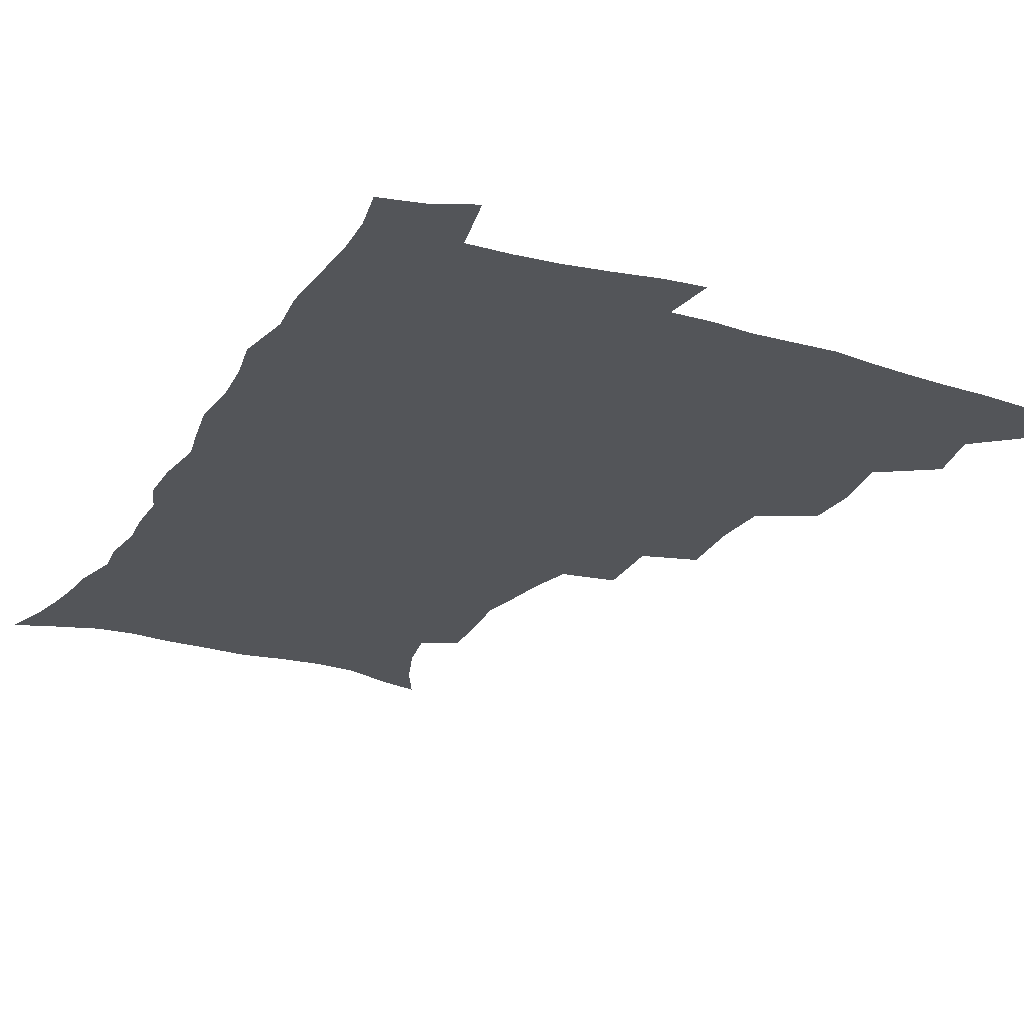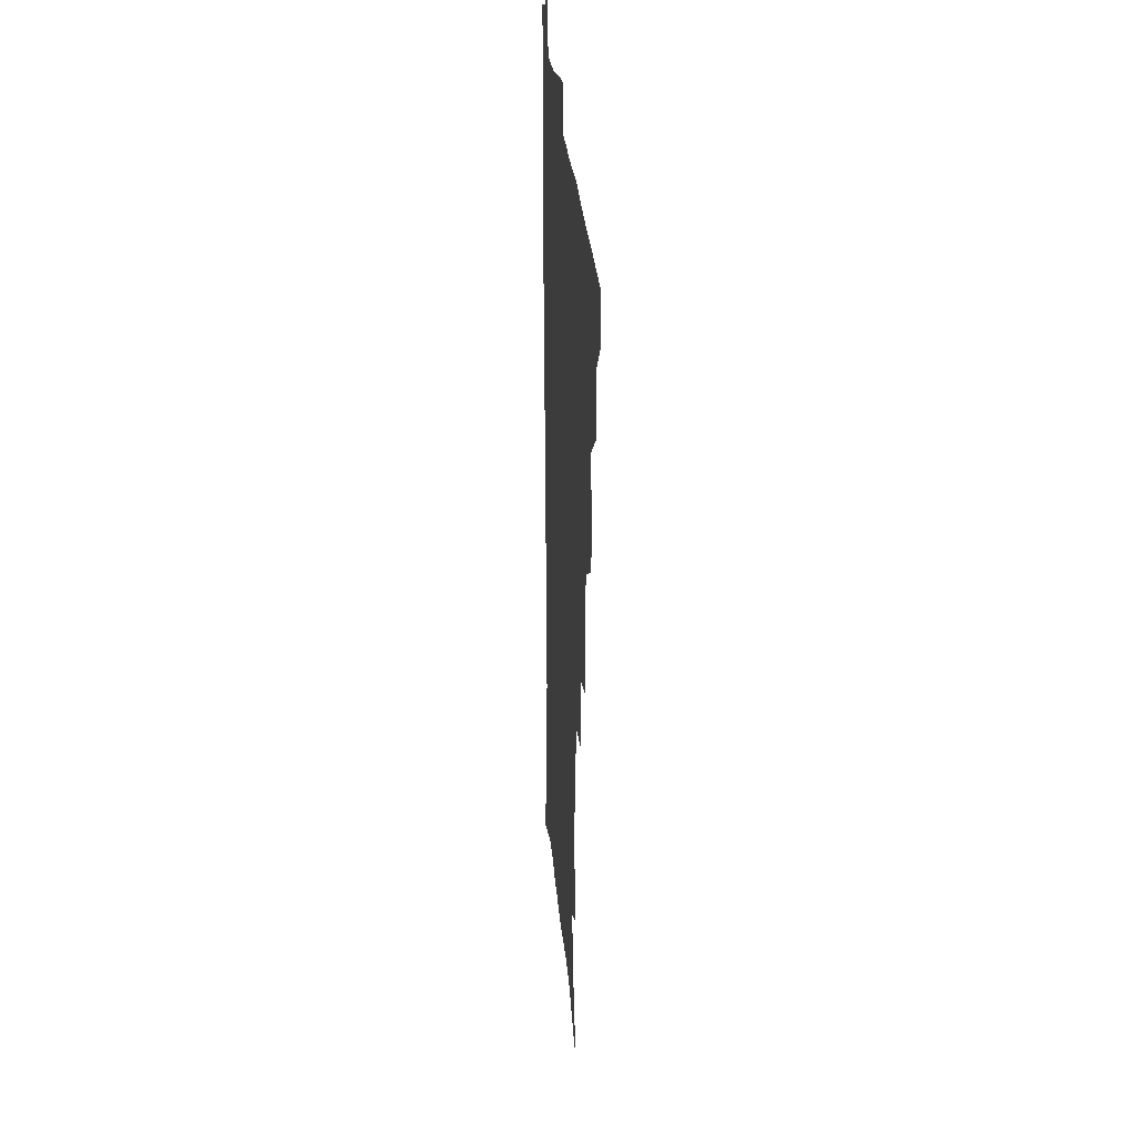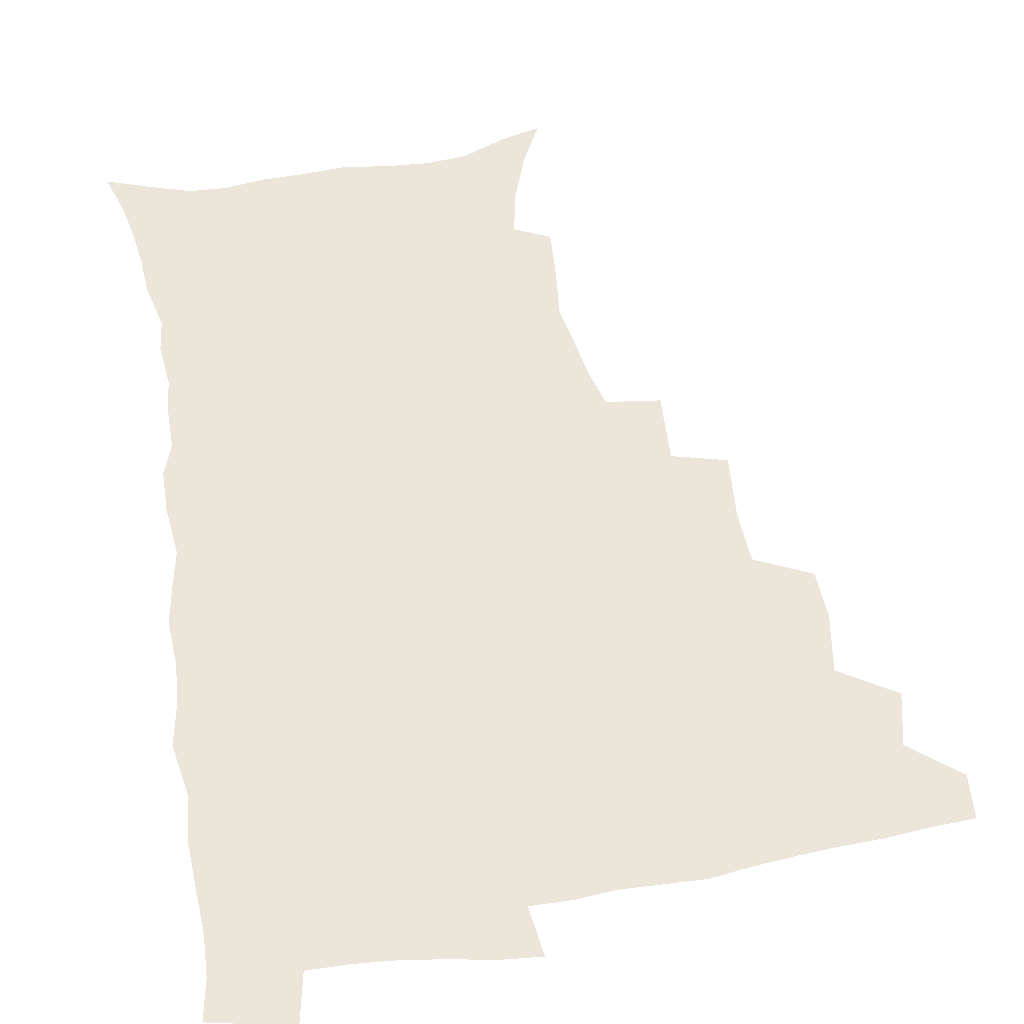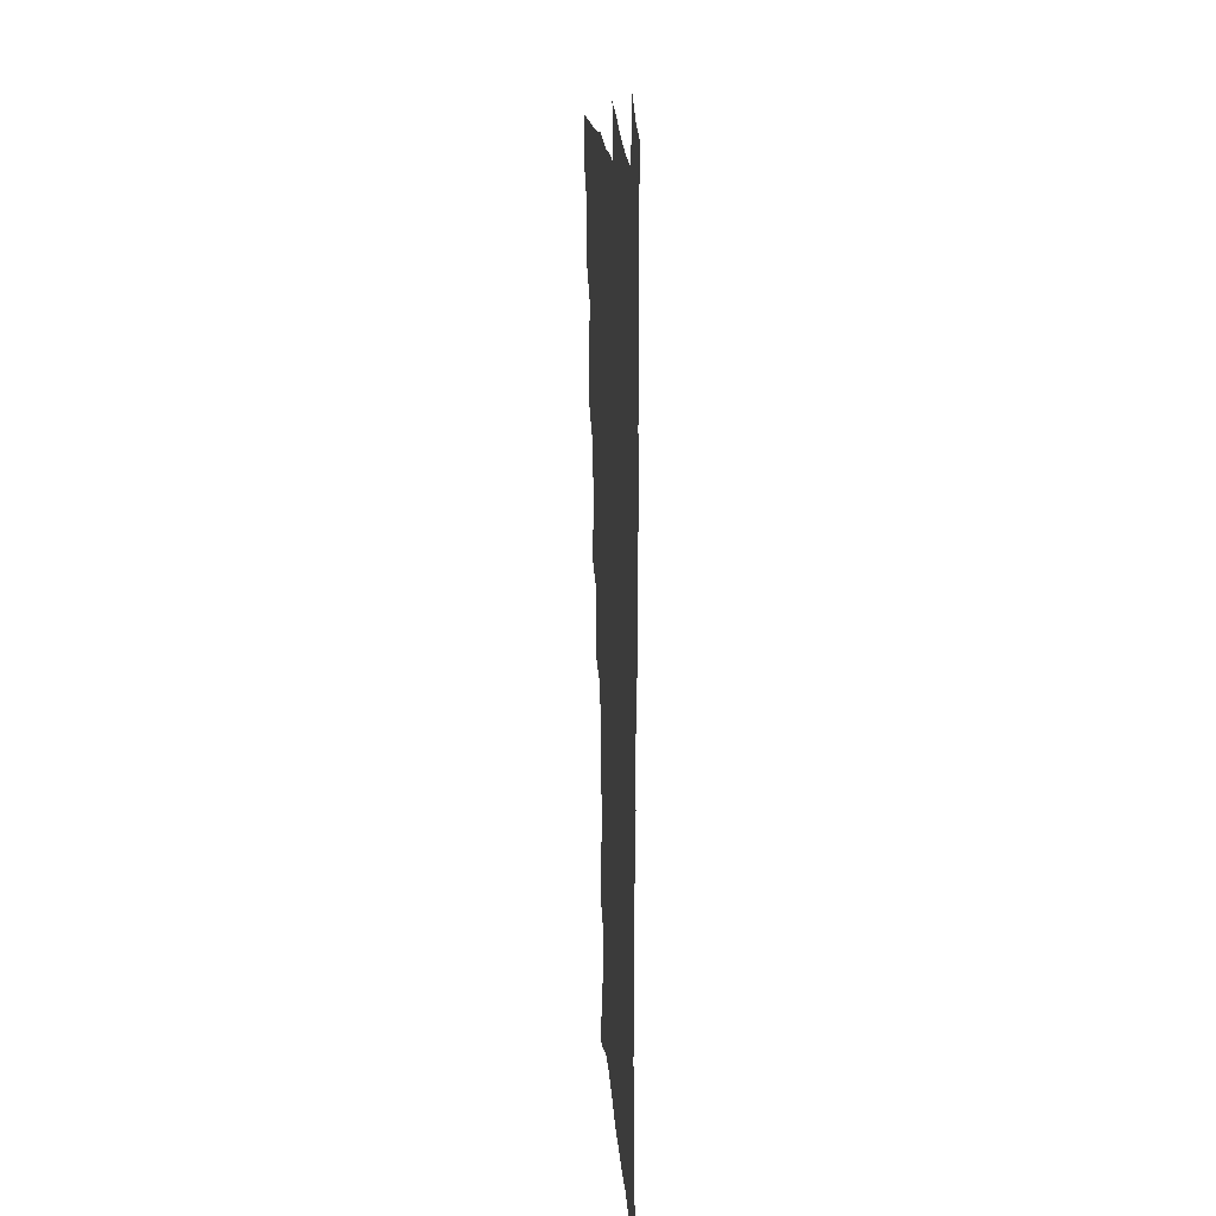
<metadata>
{"format":"obj","ext":"obj","renderer":"f3d","projection":"perspective","resolution":1024,"background":"white","views":[{"elev":-24.1,"azim":154.2,"up":"+Z"},{"elev":24.8,"azim":-94.3,"up":"+Y"},{"elev":54.4,"azim":170.3,"up":"+Z"},{"elev":18.9,"azim":86.1,"up":"+Y"}]}
</metadata>
<code>
v 464.6 491.6 0
v 465.9 507.6 0
v 477.8 457.4 0
v 482.3 477 0
v 482.7 493 0
v 482.6 508.5 0
v 495 405 0
v 494.2 423 0
v 497.8 444.7 0
v 499 462.5 0
v 500.1 478.7 0
v 498.8 494.2 0
v 497.6 509.8 0
v 514 351.5 0
v 516 375.7 0
v 515.1 395.3 0
v 516.8 416.5 0
v 516.1 433.1 0
v 516.9 450.3 0
v 517.9 466.2 0
v 516 480.3 0
v 514.9 494.8 0
v 513.3 510.3 0
v 532.4 320.5 0
v 533.8 346.2 0
v 533.1 366.5 0
v 532.9 386 0
v 532.5 403.7 0
v 531.2 418.8 0
v 530.6 434.3 0
v 531.7 451.6 0
v 531.9 466.9 0
v 530.8 481.4 0
v 529.6 496 0
v 528.1 511.2 0
v 558.1 234.5 0
v 559 250.9 0
v 561.3 272.4 0
v 558.8 285.6 0
v 556.3 302 0
v 552.3 317.8 0
v 550.2 337.1 0
v 549.1 355.7 0
v 548 373.2 0
v 547.9 391.6 0
v 546.8 406.5 0
v 546.3 422.2 0
v 547.2 439 0
v 546.6 453.3 0
v 546.8 468 0
v 545.3 482.6 0
v 544.2 497.1 0
v 542.6 512.6 0
v 552.7 176.4 0
v 561 192.6 0
v 567.7 211.3 0
v 571.1 228.4 0
v 571.7 245 0
v 572.1 261.9 0
v 571.7 278.3 0
v 570.6 296 0
v 567.9 310.4 0
v 566.1 328 0
v 563.8 343.2 0
v 563.4 362.2 0
v 562.8 379.3 0
v 561.1 393.1 0
v 561.8 410.5 0
v 562 426.3 0
v 561.5 440.7 0
v 561.8 455.5 0
v 560.6 469.2 0
v 560.6 483 0
v 559.1 497.5 0
v 556.9 514.5 0
v 566.6 179.9 0
v 573.2 195.5 0
v 582.7 220.3 0
v 584.2 237.4 0
v 584.7 254.1 0
v 583.4 267.2 0
v 583 284.3 0
v 582.5 303.8 0
v 581.2 319.1 0
v 579.2 333.8 0
v 578.2 350.7 0
v 576.7 365.5 0
v 576.9 383.6 0
v 576.6 398.6 0
v 575.4 412 0
v 576.1 428.5 0
v 575.9 442.6 0
v 575.5 456.2 0
v 574.9 469.7 0
v 574.8 483.4 0
v 573.5 498.2 0
v 572 513.9 0
v 584.1 186.7 0
v 592.3 208.3 0
v 594.8 224.4 0
v 595.9 241.3 0
v 596.2 258.7 0
v 595.6 274.2 0
v 595.2 290.2 0
v 593.8 304.7 0
v 593.3 324.9 0
v 591.7 336.6 0
v 591.1 353.9 0
v 590.2 369.1 0
v 589.8 383.9 0
v 589.9 400.6 0
v 589.3 414.2 0
v 589.3 428.6 0
v 589.5 443.1 0
v 589.2 456.6 0
v 589.1 470.2 0
v 588.7 484 0
v 587.8 498.6 0
v 587 513.4 0
v 599.1 188 0
v 605.1 209.5 0
v 607.6 228.6 0
v 608 245 0
v 607.6 259.5 0
v 606.7 273.5 0
v 606.6 293.1 0
v 606.3 310.3 0
v 605.1 324.4 0
v 604.3 339.7 0
v 603.9 356.8 0
v 603.4 371.7 0
v 603 385.8 0
v 602.9 401.3 0
v 603.1 416.3 0
v 603 429.9 0
v 603.1 443.7 0
v 603.1 457 0
v 603.2 470.5 0
v 603.3 484 0
v 602.8 498 0
v 601.2 514.5 0
v 615 186.9 0
v 618.6 211.2 0
v 619.7 229.3 0
v 619.7 246.3 0
v 619.7 264.4 0
v 619.2 280.8 0
v 618.5 292.8 0
v 617.8 313.3 0
v 617.2 326.1 0
v 616.8 342.7 0
v 616.3 357.2 0
v 616.1 371.5 0
v 616 387.8 0
v 616 402.5 0
v 616.1 416.7 0
v 616.3 430.3 0
v 616.3 443.4 0
v 616.7 457 0
v 617.5 470.9 0
v 617.4 483.9 0
v 616.9 497.9 0
v 615.6 514.2 0
v 613.4 532.3 0
v 631.5 184.5 0
v 632.1 210.2 0
v 632 233 0
v 631.9 247.7 0
v 631.4 265.4 0
v 630.9 279.4 0
v 630.4 296.4 0
v 629.7 311.6 0
v 629.3 327.2 0
v 628.8 343.7 0
v 628.9 356.5 0
v 628.7 372.4 0
v 628.7 387.4 0
v 628.8 402 0
v 628.9 416.2 0
v 629.5 431.8 0
v 629.8 444.1 0
v 630.2 457.1 0
v 630.7 470.7 0
v 630.9 483.9 0
v 630.9 497.7 0
v 630 513.5 0
v 627.8 531 0
v 648.2 185.5 0
v 645.7 211.8 0
v 645.3 228.4 0
v 644.1 246 0
v 643 264.8 0
v 642.6 280 0
v 642 296.9 0
v 641.5 312.6 0
v 641.7 325.5 0
v 641.1 341.9 0
v 641.1 357.3 0
v 641.4 371.5 0
v 641.5 386.4 0
v 641.6 401 0
v 641.6 416.9 0
v 642.4 430.1 0
v 642.9 443.3 0
v 643.5 456.7 0
v 643.9 470.6 0
v 644.4 483.7 0
v 644.8 497.2 0
v 645.8 510.3 0
v 643.2 528.2 0
v 664.3 185.9 0
v 660 208.8 0
v 657.4 229.5 0
v 656.6 244.1 0
v 654.6 263.8 0
v 654.8 277.3 0
v 653.4 296.4 0
v 653.3 310.9 0
v 653.6 324.7 0
v 653.4 340.5 0
v 653.3 355.8 0
v 654.4 368.9 0
v 654.4 384.3 0
v 655.2 397.8 0
v 654.7 414.8 0
v 655.3 428.5 0
v 656.5 441.4 0
v 656.7 456.1 0
v 657.1 470 0
v 658 483.2 0
v 658.7 496.8 0
v 659.1 510.4 0
v 658.6 525.8 0
v 679 187.8 0
v 673.9 207.6 0
v 670.6 226.4 0
v 668.8 243 0
v 667.6 259.2 0
v 666.6 275.9 0
v 665.5 293 0
v 665.1 308.5 0
v 666 321.6 0
v 665.7 337.9 0
v 667 351.1 0
v 667.2 366.2 0
v 666.9 382.7 0
v 668 396.1 0
v 667.4 413.1 0
v 668.7 426.4 0
v 669.5 440.6 0
v 670.6 454.1 0
v 670.8 468.7 0
v 671.3 483 0
v 672.5 496.3 0
v 673.2 510.4 0
v 673.8 524.6 0
v 693.1 187.1 0
v 688.8 203.6 0
v 684.8 221.7 0
v 681.5 240 0
v 679.8 256.3 0
v 679.1 271.6 0
v 678.1 288 0
v 679.1 301.3 0
v 677.8 319.3 0
v 679.2 332.5 0
v 679.2 348.3 0
v 680.4 362.2 0
v 680.1 378.6 0
v 681.5 392.5 0
v 682 407.9 0
v 682.6 422.9 0
v 682.9 438.1 0
v 684.7 451.7 0
v 684.1 468 0
v 685.4 481.6 0
v 686.2 495.5 0
v 687.8 509.6 0
v 688.8 524.4 0
v 693 545.6 0
v 708.9 182.1 0
v 703.9 198.7 0
v 700.3 214.9 0
v 697.6 231.1 0
v 693.9 249.5 0
v 693.1 264.4 0
v 692.1 280.5 0
v 691.6 296.2 0
v 692.5 310.5 0
v 693.7 324.6 0
v 695.4 338.6 0
v 694.5 355.7 0
v 695.5 370.8 0
v 697.6 384.6 0
v 697.5 401.1 0
v 699.3 415.6 0
v 697.8 433.4 0
v 700.7 446.9 0
v 698.9 464.7 0
v 699.4 479.6 0
v 701.2 493.6 0
v 702.5 508.3 0
v 703.2 523 0
v 707.2 539.4 0
v 724.6 176.5 0
v 719.6 192.6 0
v 716.8 206.7 0
v 714.8 220.6 0
v 713.9 234.5 0
v 709.8 252.8 0
v 711.3 264.9 0
v 709.8 281.6 0
v 711.2 295.4 0
v 711.2 311.2 0
v 715.4 322.9 0
v 715.6 339.3 0
v 713.6 358.3 0
v 716.4 372.4 0
v 719 387.1 0
v 718 405.3 0
v 719.3 421.4 0
v 722.1 436.2 0
v 718.7 456.3 0
v 720.4 472.1 0
v 719.5 489.1 0
v 718.4 506.4 0
v 719 521.6 0
v 721.8 536.3 0
f 4 5 1
f 1 5 2
f 5 6 2
f 9 10 3
f 3 10 4
f 10 11 4
f 4 11 5
f 11 12 5
f 5 12 6
f 12 13 6
f 16 17 7
f 7 17 8
f 17 18 8
f 8 18 9
f 18 19 9
f 9 19 10
f 19 20 10
f 10 20 11
f 20 21 11
f 11 21 12
f 21 22 12
f 12 22 13
f 22 23 13
f 25 26 14
f 14 26 15
f 26 27 15
f 15 27 16
f 27 28 16
f 16 28 17
f 28 29 17
f 17 29 18
f 29 30 18
f 18 30 19
f 30 31 19
f 19 31 20
f 31 32 20
f 20 32 21
f 32 33 21
f 21 33 22
f 33 34 22
f 22 34 23
f 34 35 23
f 41 42 24
f 24 42 25
f 42 43 25
f 25 43 26
f 43 44 26
f 26 44 27
f 44 45 27
f 27 45 28
f 45 46 28
f 28 46 29
f 46 47 29
f 29 47 30
f 47 48 30
f 30 48 31
f 48 49 31
f 31 49 32
f 49 50 32
f 32 50 33
f 50 51 33
f 33 51 34
f 51 52 34
f 34 52 35
f 52 53 35
f 57 58 36
f 36 58 37
f 58 59 37
f 37 59 38
f 59 60 38
f 38 60 39
f 60 61 39
f 39 61 40
f 61 62 40
f 40 62 41
f 62 63 41
f 41 63 42
f 63 64 42
f 42 64 43
f 64 65 43
f 43 65 44
f 65 66 44
f 44 66 45
f 66 67 45
f 45 67 46
f 67 68 46
f 46 68 47
f 68 69 47
f 47 69 48
f 69 70 48
f 48 70 49
f 70 71 49
f 49 71 50
f 71 72 50
f 50 72 51
f 72 73 51
f 51 73 52
f 73 74 52
f 52 74 53
f 74 75 53
f 54 76 55
f 76 77 55
f 55 77 56
f 77 78 56
f 56 78 57
f 78 79 57
f 57 79 58
f 79 80 58
f 58 80 59
f 80 81 59
f 59 81 60
f 81 82 60
f 60 82 61
f 82 83 61
f 61 83 62
f 83 84 62
f 62 84 63
f 84 85 63
f 63 85 64
f 85 86 64
f 64 86 65
f 86 87 65
f 65 87 66
f 87 88 66
f 66 88 67
f 88 89 67
f 67 89 68
f 89 90 68
f 68 90 69
f 90 91 69
f 69 91 70
f 91 92 70
f 70 92 71
f 92 93 71
f 71 93 72
f 93 94 72
f 72 94 73
f 94 95 73
f 73 95 74
f 95 96 74
f 74 96 75
f 96 97 75
f 76 98 77
f 98 99 77
f 77 99 78
f 99 100 78
f 78 100 79
f 100 101 79
f 79 101 80
f 101 102 80
f 80 102 81
f 102 103 81
f 81 103 82
f 103 104 82
f 82 104 83
f 104 105 83
f 83 105 84
f 105 106 84
f 84 106 85
f 106 107 85
f 85 107 86
f 107 108 86
f 86 108 87
f 108 109 87
f 87 109 88
f 109 110 88
f 88 110 89
f 110 111 89
f 89 111 90
f 111 112 90
f 90 112 91
f 112 113 91
f 91 113 92
f 113 114 92
f 92 114 93
f 114 115 93
f 93 115 94
f 115 116 94
f 94 116 95
f 116 117 95
f 95 117 96
f 117 118 96
f 96 118 97
f 118 119 97
f 98 120 99
f 120 121 99
f 99 121 100
f 121 122 100
f 100 122 101
f 122 123 101
f 101 123 102
f 123 124 102
f 102 124 103
f 124 125 103
f 103 125 104
f 125 126 104
f 104 126 105
f 126 127 105
f 105 127 106
f 127 128 106
f 106 128 107
f 128 129 107
f 107 129 108
f 129 130 108
f 108 130 109
f 130 131 109
f 109 131 110
f 131 132 110
f 110 132 111
f 132 133 111
f 111 133 112
f 133 134 112
f 112 134 113
f 134 135 113
f 113 135 114
f 135 136 114
f 114 136 115
f 136 137 115
f 115 137 116
f 137 138 116
f 116 138 117
f 138 139 117
f 117 139 118
f 139 140 118
f 118 140 119
f 140 141 119
f 120 142 121
f 142 143 121
f 121 143 122
f 143 144 122
f 122 144 123
f 144 145 123
f 123 145 124
f 145 146 124
f 124 146 125
f 146 147 125
f 125 147 126
f 147 148 126
f 126 148 127
f 148 149 127
f 127 149 128
f 149 150 128
f 128 150 129
f 150 151 129
f 129 151 130
f 151 152 130
f 130 152 131
f 152 153 131
f 131 153 132
f 153 154 132
f 132 154 133
f 154 155 133
f 133 155 134
f 155 156 134
f 134 156 135
f 156 157 135
f 135 157 136
f 157 158 136
f 136 158 137
f 158 159 137
f 137 159 138
f 159 160 138
f 138 160 139
f 160 161 139
f 139 161 140
f 161 162 140
f 140 162 141
f 162 163 141
f 142 165 143
f 165 166 143
f 143 166 144
f 166 167 144
f 144 167 145
f 167 168 145
f 145 168 146
f 168 169 146
f 146 169 147
f 169 170 147
f 147 170 148
f 170 171 148
f 148 171 149
f 171 172 149
f 149 172 150
f 172 173 150
f 150 173 151
f 173 174 151
f 151 174 152
f 174 175 152
f 152 175 153
f 175 176 153
f 153 176 154
f 176 177 154
f 154 177 155
f 177 178 155
f 155 178 156
f 178 179 156
f 156 179 157
f 179 180 157
f 157 180 158
f 180 181 158
f 158 181 159
f 181 182 159
f 159 182 160
f 182 183 160
f 160 183 161
f 183 184 161
f 161 184 162
f 184 185 162
f 162 185 163
f 185 186 163
f 163 186 164
f 186 187 164
f 165 188 166
f 188 189 166
f 166 189 167
f 189 190 167
f 167 190 168
f 190 191 168
f 168 191 169
f 191 192 169
f 169 192 170
f 192 193 170
f 170 193 171
f 193 194 171
f 171 194 172
f 194 195 172
f 172 195 173
f 195 196 173
f 173 196 174
f 196 197 174
f 174 197 175
f 197 198 175
f 175 198 176
f 198 199 176
f 176 199 177
f 199 200 177
f 177 200 178
f 200 201 178
f 178 201 179
f 201 202 179
f 179 202 180
f 202 203 180
f 180 203 181
f 203 204 181
f 181 204 182
f 204 205 182
f 182 205 183
f 205 206 183
f 183 206 184
f 206 207 184
f 184 207 185
f 207 208 185
f 185 208 186
f 208 209 186
f 186 209 187
f 209 210 187
f 188 211 189
f 211 212 189
f 189 212 190
f 212 213 190
f 190 213 191
f 213 214 191
f 191 214 192
f 214 215 192
f 192 215 193
f 215 216 193
f 193 216 194
f 216 217 194
f 194 217 195
f 217 218 195
f 195 218 196
f 218 219 196
f 196 219 197
f 219 220 197
f 197 220 198
f 220 221 198
f 198 221 199
f 221 222 199
f 199 222 200
f 222 223 200
f 200 223 201
f 223 224 201
f 201 224 202
f 224 225 202
f 202 225 203
f 225 226 203
f 203 226 204
f 226 227 204
f 204 227 205
f 227 228 205
f 205 228 206
f 228 229 206
f 206 229 207
f 229 230 207
f 207 230 208
f 230 231 208
f 208 231 209
f 231 232 209
f 209 232 210
f 232 233 210
f 211 234 212
f 234 235 212
f 212 235 213
f 235 236 213
f 213 236 214
f 236 237 214
f 214 237 215
f 237 238 215
f 215 238 216
f 238 239 216
f 216 239 217
f 239 240 217
f 217 240 218
f 240 241 218
f 218 241 219
f 241 242 219
f 219 242 220
f 242 243 220
f 220 243 221
f 243 244 221
f 221 244 222
f 244 245 222
f 222 245 223
f 245 246 223
f 223 246 224
f 246 247 224
f 224 247 225
f 247 248 225
f 225 248 226
f 248 249 226
f 226 249 227
f 249 250 227
f 227 250 228
f 250 251 228
f 228 251 229
f 251 252 229
f 229 252 230
f 252 253 230
f 230 253 231
f 253 254 231
f 231 254 232
f 254 255 232
f 232 255 233
f 255 256 233
f 234 257 235
f 257 258 235
f 235 258 236
f 258 259 236
f 236 259 237
f 259 260 237
f 237 260 238
f 260 261 238
f 238 261 239
f 261 262 239
f 239 262 240
f 262 263 240
f 240 263 241
f 263 264 241
f 241 264 242
f 264 265 242
f 242 265 243
f 265 266 243
f 243 266 244
f 266 267 244
f 244 267 245
f 267 268 245
f 245 268 246
f 268 269 246
f 246 269 247
f 269 270 247
f 247 270 248
f 270 271 248
f 248 271 249
f 271 272 249
f 249 272 250
f 272 273 250
f 250 273 251
f 273 274 251
f 251 274 252
f 274 275 252
f 252 275 253
f 275 276 253
f 253 276 254
f 276 277 254
f 254 277 255
f 277 278 255
f 255 278 256
f 278 279 256
f 257 281 258
f 281 282 258
f 258 282 259
f 282 283 259
f 259 283 260
f 283 284 260
f 260 284 261
f 284 285 261
f 261 285 262
f 285 286 262
f 262 286 263
f 286 287 263
f 263 287 264
f 287 288 264
f 264 288 265
f 288 289 265
f 265 289 266
f 289 290 266
f 266 290 267
f 290 291 267
f 267 291 268
f 291 292 268
f 268 292 269
f 292 293 269
f 269 293 270
f 293 294 270
f 270 294 271
f 294 295 271
f 271 295 272
f 295 296 272
f 272 296 273
f 296 297 273
f 273 297 274
f 297 298 274
f 274 298 275
f 298 299 275
f 275 299 276
f 299 300 276
f 276 300 277
f 300 301 277
f 277 301 278
f 301 302 278
f 278 302 279
f 302 303 279
f 279 303 280
f 303 304 280
f 281 305 282
f 305 306 282
f 282 306 283
f 306 307 283
f 283 307 284
f 307 308 284
f 284 308 285
f 308 309 285
f 285 309 286
f 309 310 286
f 286 310 287
f 310 311 287
f 287 311 288
f 311 312 288
f 288 312 289
f 312 313 289
f 289 313 290
f 313 314 290
f 290 314 291
f 314 315 291
f 291 315 292
f 315 316 292
f 292 316 293
f 316 317 293
f 293 317 294
f 317 318 294
f 294 318 295
f 318 319 295
f 295 319 296
f 319 320 296
f 296 320 297
f 320 321 297
f 297 321 298
f 321 322 298
f 298 322 299
f 322 323 299
f 299 323 300
f 323 324 300
f 300 324 301
f 324 325 301
f 301 325 302
f 325 326 302
f 302 326 303
f 326 327 303
f 303 327 304
f 327 328 304

</code>
